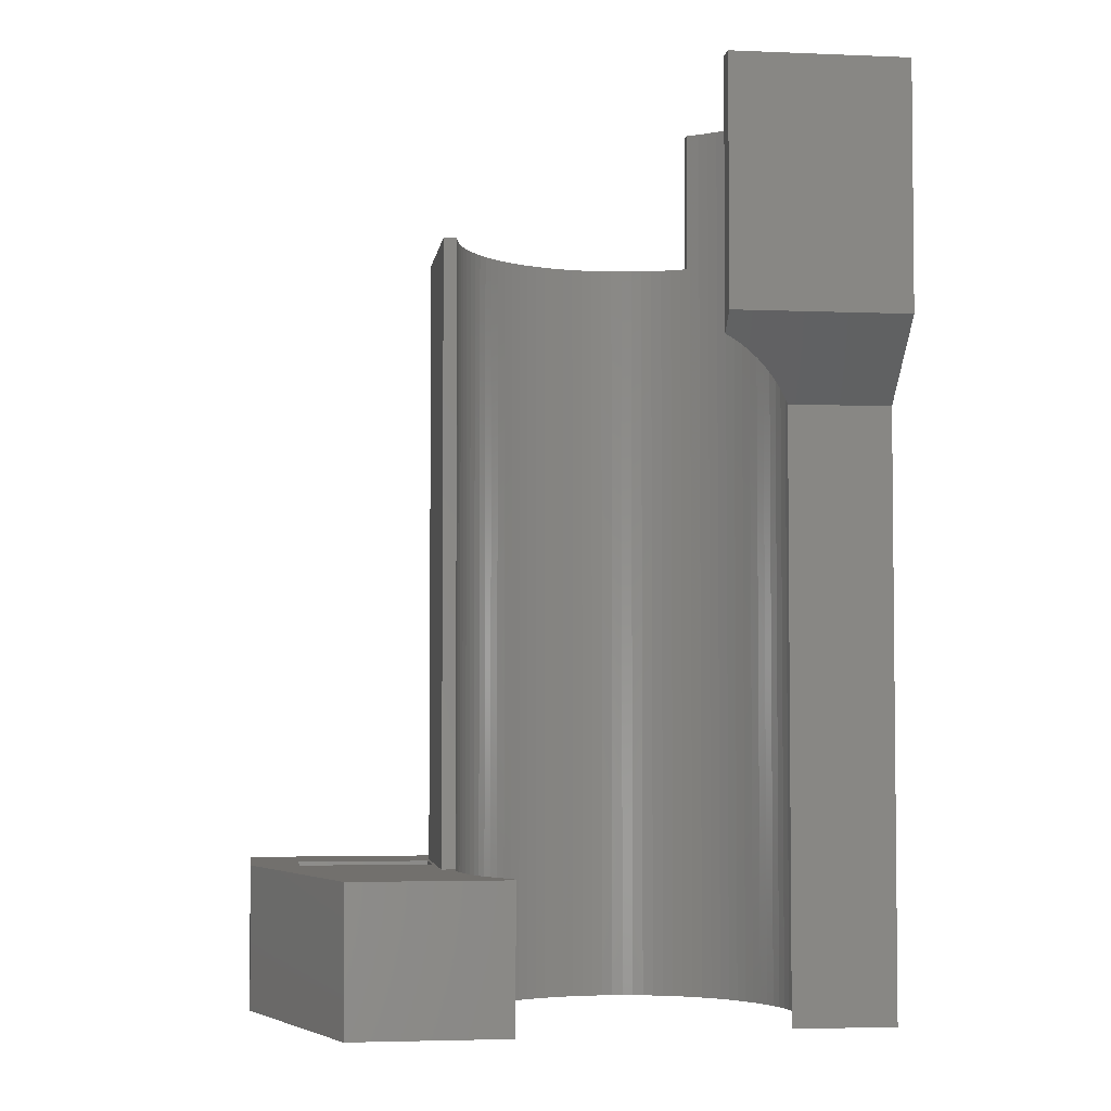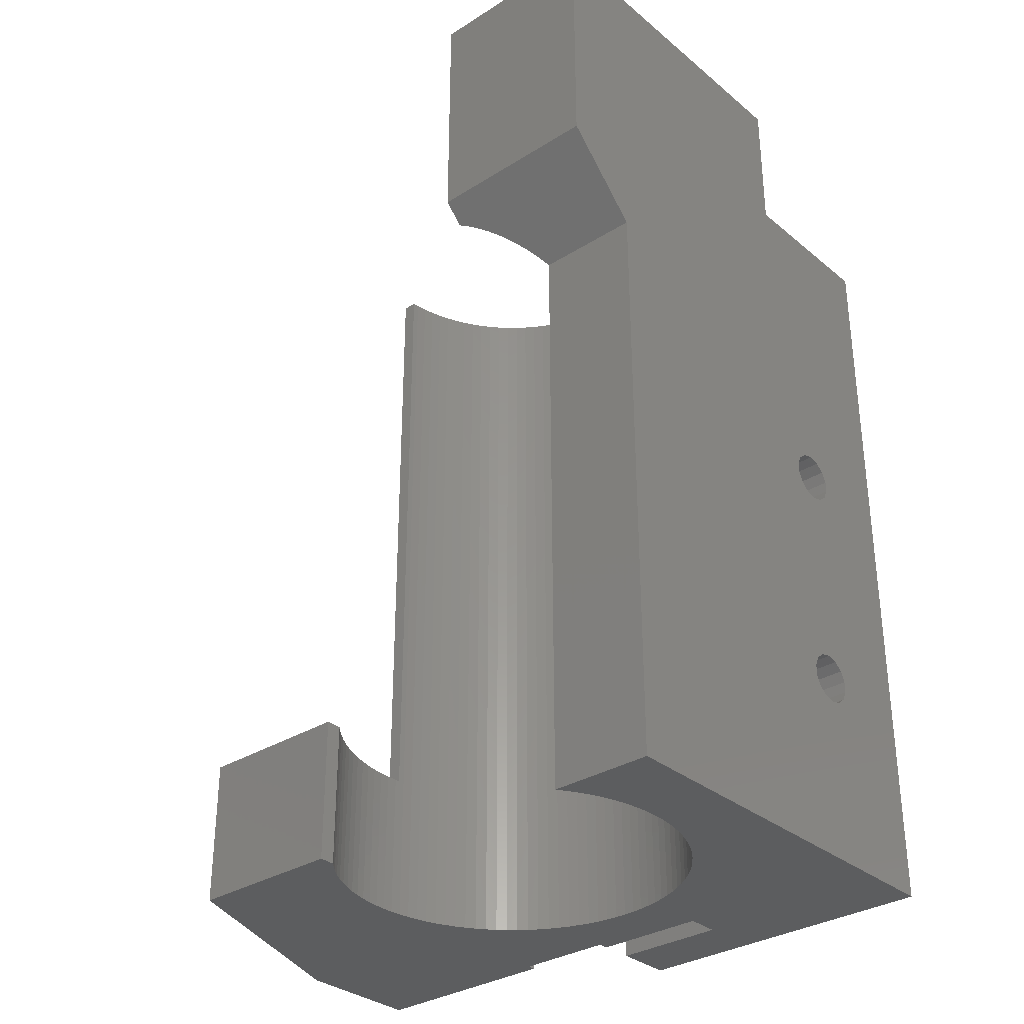
<metadata>
{"format":"stl","ext":"stl","renderer":"f3d","projection":"perspective","resolution":1024,"background":"white","views":[{"elev":-3.7,"azim":172.2,"up":"+Z"},{"elev":-32.4,"azim":-138.7,"up":"+Z"}]}
</metadata>
<code>
# stl→obj: 412 verts, 832 faces
v 0 8.56 27.66
v 0 0 48
v 0 26.2 0
v 0 10 48
v 0 10 57
v 0 26.2 37
v 0 31 57
v 0 7 10.7
v 0 6.306 10.86
v 0 0 0
v 0 5.44 12.66
v 0 5.44 11.94
v 0 5.749 11.3
v 0 7.694 10.86
v 0 8.251 11.3
v 0 5.749 26.3
v 0 8.56 12.66
v 0 5.44 26.94
v 0 7.694 13.74
v 0 8.251 13.3
v 0 8.56 11.94
v 0 7 13.9
v 0 6.306 13.74
v 0 5.749 13.3
v 0 5.44 27.66
v 0 7 25.7
v 0 6.306 25.86
v 0 7.694 28.74
v 0 8.251 28.3
v 0 5.749 28.3
v 0 6.306 28.74
v 0 7.694 25.86
v 0 7 28.9
v 0 8.251 26.3
v 0 8.56 26.94
v 0 31 41.8
v 2.8 0 9.4
v 19.5 0 0
v 19.5 0 48
v 5.8 0 9.4
v 2.8 0 15.2
v 5.8 0 24.4
v 5.8 0 15.2
v 2.8 0 24.4
v 2.8 0 30.2
v 5.8 0 30.2
v 6.058 25.66 0
v 6.427 26.2 0
v 5.717 25.08 0
v 5.414 24.48 0
v 5.148 23.87 0
v 4.921 23.24 0
v 4.735 22.6 0
v 4.589 21.95 0
v 4.484 21.28 0
v 4.421 20.62 0
v 4.4 19.95 0
v 4.421 19.28 0
v 4.484 18.62 0
v 4.589 17.95 0
v 4.735 17.3 0
v 4.921 16.66 0
v 5.148 16.03 0
v 5.414 15.42 0
v 5.717 14.82 0
v 6.058 14.24 0
v 6.434 13.69 0
v 6.844 13.16 0
v 7.286 12.66 0
v 19.5 3.6 0
v 12.5 3.6 0
v 19.5 6.3 0
v 21.31 11.33 0
v 21.84 11.74 0
v 20.76 10.96 0
v 25.6 5.8 0
v 38 13.74 0
v 38 5.8 0
v 12.5 5.65 0
v 8.261 11.74 0
v 8.79 11.33 0
v 9.343 10.96 0
v 9.919 10.62 0
v 10.52 10.31 0
v 11.13 10.05 0
v 11.76 9.821 0
v 12.4 9.635 0
v 13.05 9.489 0
v 13.72 9.384 0
v 14.38 9.321 0
v 15.05 9.3 0
v 15.72 9.321 0
v 16.38 9.384 0
v 17.05 9.489 0
v 17.7 9.635 0
v 25.37 17.3 0
v 32.81 28 0
v 25.18 16.66 0
v 25.51 17.95 0
v 25.62 18.62 0
v 25.68 19.28 0
v 25.7 19.95 0
v 25.68 20.62 0
v 25.62 21.28 0
v 25.51 21.95 0
v 25.37 22.6 0
v 25.18 23.24 0
v 24.95 23.87 0
v 24.38 25.08 0
v 23 28 0
v 24.69 24.48 0
v 24.04 25.66 0
v 23.67 26.21 0
v 23.26 26.74 0
v 23 27.03 0
v 20.18 10.62 0
v 25.6 6.3 0
v 19.58 10.31 0
v 18.34 9.821 0
v 18.97 10.05 0
v 7.76 12.19 0
v 19.5 5.65 0
v 22.34 12.19 0
v 22.81 12.66 0
v 23.26 13.16 0
v 23.67 13.69 0
v 24.04 14.24 0
v 24.38 14.82 0
v 24.95 16.03 0
v 24.69 15.42 0
v 6.427 26.2 37
v 11 31 41.8
v 11 29.8 40.6
v 10.52 29.59 40.39
v 9.919 29.28 40.08
v 9.343 28.94 39.74
v 8.79 28.57 39.37
v 8.261 28.16 38.96
v 7.76 27.71 38.51
v 7.286 27.24 38.04
v 6.844 26.74 37.54
v 6.434 26.21 37.01
v 11 31 57
v 8.79 11.33 57
v 9.5 10 57
v 4.921 16.66 57
v 4.735 17.3 57
v 9.5 10.87 57
v 9.343 10.96 57
v 8.261 11.74 57
v 7.76 12.19 57
v 7.286 12.66 57
v 6.844 13.16 57
v 4.4 19.95 57
v 4.421 20.62 57
v 6.434 13.69 57
v 6.058 14.24 57
v 5.717 14.82 57
v 4.484 18.62 57
v 4.421 19.28 57
v 5.414 15.42 57
v 5.148 16.03 57
v 4.589 17.95 57
v 4.484 21.28 57
v 4.589 21.95 57
v 4.735 22.6 57
v 4.921 23.24 57
v 5.148 23.87 57
v 5.414 24.48 57
v 5.717 25.08 57
v 6.058 25.66 57
v 6.434 26.21 57
v 6.844 26.74 57
v 7.286 27.24 57
v 7.76 27.71 57
v 8.261 28.16 57
v 8.79 28.57 57
v 9.343 28.94 57
v 9.919 29.28 57
v 10.52 29.59 57
v 11 29.8 57
v 9.5 10 48
v 12.5 5.65 48
v 12.4 9.635 48
v 12.5 4.25 48
v 19.5 4.25 48
v 19.5 6.3 48
v 26.5 9.526 48
v 19.5 5.65 48
v 15.72 9.321 48
v 15.05 9.3 48
v 24.64 6.3 48
v 26.5 19 48
v 25.65 19 48
v 25.62 18.62 48
v 25.51 17.95 48
v 16.38 9.384 48
v 25.37 17.3 48
v 25.18 16.66 48
v 24.95 16.03 48
v 24.69 15.42 48
v 17.05 9.489 48
v 24.38 14.82 48
v 24.04 14.24 48
v 23.67 13.69 48
v 23.26 13.16 48
v 18.97 10.05 48
v 18.34 9.821 48
v 22.81 12.66 48
v 17.7 9.635 48
v 22.34 12.19 48
v 21.84 11.74 48
v 20.18 10.62 48
v 19.58 10.31 48
v 21.31 11.33 48
v 20.76 10.96 48
v 14.38 9.321 48
v 13.72 9.384 48
v 13.05 9.489 48
v 11.76 9.821 48
v 11.13 10.05 48
v 10.52 10.31 48
v 9.919 10.62 48
v 9.5 10.87 48
v 2.8 5.749 13.3
v 2.8 5.44 12.66
v 2.8 5.44 11.94
v 2.8 6.306 13.74
v 2.8 7 13.9
v 2.8 7.694 13.74
v 2.8 8.251 13.3
v 2.8 8.56 12.66
v 2.8 8.56 11.94
v 2.8 8.251 11.3
v 2.8 7.694 10.86
v 2.8 7 10.7
v 2.8 6.306 10.86
v 2.8 5.749 11.3
v 2.8 5.749 28.3
v 2.8 5.44 27.66
v 2.8 5.44 26.94
v 2.8 6.306 28.74
v 2.8 7 28.9
v 2.8 7.694 28.74
v 2.8 8.251 28.3
v 2.8 8.56 27.66
v 2.8 8.56 26.94
v 2.8 8.251 26.3
v 2.8 7.694 25.86
v 2.8 7 25.7
v 2.8 6.306 25.86
v 2.8 5.749 26.3
v 19.5 4.25 25.15
v 19.5 3.6 22
v 19.5 4.25 22.65
v 19.5 4.25 26.55
v 19.5 4.7 26.1
v 19.5 4.7 25.6
v 19.5 4.25 27.18
v 19.5 4.25 28.58
v 19.5 4.7 28.13
v 19.5 4.7 27.63
v 19.5 4.25 29.21
v 19.5 4.25 30.61
v 19.5 4.7 30.16
v 19.5 4.7 29.66
v 19.5 4.25 31.25
v 19.5 4.25 32.64
v 19.5 4.7 32.19
v 19.5 4.7 31.7
v 2.8 10 15.2
v 2.8 10 9.4
v 5.8 10 9.4
v 5.8 6.306 10.86
v 5.8 7.694 10.86
v 5.8 7 10.7
v 5.8 5.44 11.94
v 5.8 5.749 11.3
v 5.8 8.251 11.3
v 5.8 8.56 11.94
v 5.8 10 15.2
v 5.8 6.306 13.74
v 5.8 7 13.9
v 5.8 8.56 12.66
v 5.8 8.251 13.3
v 5.8 7.694 13.74
v 5.8 5.749 13.3
v 5.8 5.44 12.66
v 2.8 10 30.2
v 2.8 10 24.4
v 5.8 10 24.4
v 5.8 6.306 25.86
v 5.8 7.694 25.86
v 5.8 7 25.7
v 5.8 5.44 26.94
v 5.8 5.749 26.3
v 5.8 8.251 26.3
v 5.8 8.56 26.94
v 5.8 10 30.2
v 5.8 6.306 28.74
v 5.8 7 28.9
v 5.8 8.56 27.66
v 5.8 8.251 28.3
v 5.8 7.694 28.74
v 5.8 5.749 28.3
v 5.8 5.44 27.66
v 12.5 3.6 22
v 12.5 4.25 26.55
v 12.5 4.7 26.1
v 12.5 4.25 27.18
v 12.5 4.7 32.19
v 12.5 4.25 32.64
v 12.5 4.7 31.7
v 12.5 4.7 30.16
v 12.5 4.7 29.66
v 12.5 4.25 30.61
v 12.5 4.25 31.25
v 12.5 4.7 28.13
v 12.5 4.7 27.63
v 12.5 4.25 28.58
v 12.5 4.25 29.21
v 12.5 4.7 25.6
v 12.5 4.25 22.65
v 12.5 4.25 25.15
v 25.6 6.3 9
v 24.64 6.3 9
v 25.6 5.8 9
v 32 5.8 5.9
v 38 5.8 9
v 33.39 5.8 5.1
v 33.6 5.8 4.3
v 27.4 5.8 4.3
v 27.61 5.8 5.1
v 28.2 5.8 5.686
v 29 5.8 5.9
v 32.8 5.8 2.914
v 32 5.8 2.7
v 29 5.8 2.7
v 32.8 5.8 5.686
v 33.39 5.8 3.5
v 28.2 5.8 2.914
v 27.61 5.8 3.5
v 38 13.74 9
v 32.81 28 9
v 23 28 9
v 23 27.03 9
v 23.26 26.74 9
v 23.67 26.21 9
v 24.04 25.66 9
v 24.38 25.08 9
v 24.69 24.48 9
v 24.95 23.87 9
v 25.18 23.24 9
v 25.37 22.6 9
v 25.51 21.95 9
v 25.62 21.28 9
v 25.68 20.62 9
v 25.7 19.95 9
v 25.68 19.28 9
v 25.65 19 9
v 26.5 19 9
v 26.5 9.526 9
v 10 5.749 11.3
v 10 5.44 11.94
v 10 5.44 12.66
v 10 5.749 13.3
v 10 6.306 13.74
v 10 7 13.9
v 10 7.694 13.74
v 10 8.251 13.3
v 10 8.56 12.66
v 10 8.56 11.94
v 10 8.251 11.3
v 10 7.694 10.86
v 10 7 10.7
v 10 6.306 10.86
v 10 5.749 26.3
v 10 5.44 26.94
v 10 5.44 27.66
v 10 5.749 28.3
v 10 6.306 28.74
v 10 7 28.9
v 10 7.694 28.74
v 10 8.251 28.3
v 10 8.56 27.66
v 10 8.56 26.94
v 10 8.251 26.3
v 10 7.694 25.86
v 10 7 25.7
v 10 6.306 25.86
v 35 14.3 9
v 26.7 14.3 9
v 35 11 9
v 26.7 11 9
v 27.61 11 3.5
v 27.4 11 4.3
v 27.61 11 5.1
v 28.2 11 2.914
v 29 11 2.7
v 32 11 2.7
v 32.8 11 2.914
v 33.39 11 3.5
v 33.6 11 4.3
v 33.39 11 5.1
v 32.8 11 5.686
v 32 11 5.9
v 29 11 5.9
v 28.2 11 5.686
v 26.7 14.3 1.4
v 26.7 11 1.4
v 35 14.3 1.4
v 35 11 1.4
f 1 2 3
f 3 2 4
f 3 4 5
f 6 5 7
f 3 5 6
f 8 3 9
f 10 2 11
f 10 11 12
f 10 12 13
f 10 13 9
f 10 9 3
f 14 3 8
f 15 3 14
f 16 17 18
f 19 2 20
f 15 21 3
f 20 2 17
f 21 17 3
f 22 2 19
f 23 2 22
f 24 2 23
f 11 2 24
f 18 2 25
f 17 2 18
f 26 3 27
f 17 16 3
f 16 27 3
f 28 2 29
f 30 2 31
f 26 32 3
f 31 2 33
f 32 34 3
f 33 2 28
f 34 35 3
f 29 2 1
f 35 1 3
f 25 2 30
f 6 7 36
f 37 10 38
f 39 2 38
f 40 37 38
f 2 10 37
f 2 37 41
f 42 43 38
f 44 41 43
f 2 41 44
f 45 46 2
f 2 44 45
f 2 46 38
f 46 42 38
f 43 40 38
f 42 44 43
f 47 3 48
f 49 3 47
f 50 3 49
f 51 3 50
f 52 3 51
f 53 3 52
f 54 3 53
f 55 3 54
f 56 3 55
f 10 3 57
f 10 57 58
f 10 58 59
f 10 59 60
f 10 60 61
f 10 61 62
f 10 62 63
f 10 63 64
f 10 64 65
f 10 65 66
f 10 66 67
f 10 67 68
f 10 68 69
f 70 38 71
f 72 73 74
f 72 75 73
f 76 77 78
f 79 80 81
f 79 81 82
f 79 82 83
f 79 83 84
f 79 84 85
f 79 85 86
f 79 86 87
f 79 87 88
f 79 88 89
f 79 89 90
f 79 90 91
f 79 91 92
f 79 92 93
f 79 93 94
f 79 94 95
f 96 97 98
f 99 97 96
f 100 97 99
f 101 97 100
f 102 97 101
f 103 97 102
f 104 97 103
f 105 97 104
f 106 97 105
f 107 97 106
f 108 97 107
f 109 110 111
f 112 110 109
f 113 110 112
f 114 115 110
f 114 110 113
f 111 110 97
f 111 97 108
f 76 97 77
f 72 116 75
f 117 97 76
f 72 118 116
f 79 95 119
f 120 118 72
f 79 69 121
f 72 122 120
f 10 69 79
f 10 79 71
f 10 71 38
f 79 121 80
f 57 3 56
f 72 74 123
f 72 123 124
f 72 124 125
f 72 125 126
f 72 126 127
f 72 127 128
f 129 98 97
f 130 129 97
f 128 130 97
f 72 128 97
f 72 97 117
f 79 119 120
f 79 120 122
f 131 48 6
f 6 48 3
f 132 133 36
f 36 133 134
f 36 134 135
f 135 136 36
f 136 137 36
f 137 138 36
f 138 139 36
f 139 140 36
f 140 141 36
f 141 142 36
f 142 131 36
f 36 131 6
f 36 7 132
f 132 7 143
f 144 5 145
f 146 147 7
f 148 149 145
f 150 5 144
f 151 5 150
f 152 5 151
f 153 5 152
f 154 155 7
f 156 5 153
f 157 5 156
f 158 5 157
f 159 160 7
f 161 5 158
f 162 5 161
f 146 5 162
f 147 163 7
f 7 5 146
f 160 154 7
f 155 164 7
f 164 165 7
f 163 159 7
f 166 7 165
f 167 7 166
f 168 7 167
f 169 7 168
f 170 7 169
f 171 7 170
f 172 7 171
f 173 7 172
f 174 7 173
f 175 7 174
f 176 7 175
f 177 7 176
f 178 7 177
f 179 7 178
f 180 7 179
f 181 7 180
f 143 7 181
f 149 144 145
f 182 145 5
f 4 182 5
f 183 184 185
f 39 186 185
f 187 188 183
f 4 39 185
f 189 187 183
f 190 191 183
f 192 188 187
f 193 194 195
f 188 193 196
f 197 190 183
f 188 196 198
f 188 198 199
f 188 199 200
f 188 200 201
f 202 197 183
f 188 201 203
f 188 203 204
f 188 204 205
f 188 205 206
f 207 208 183
f 188 206 209
f 208 210 183
f 188 209 211
f 188 211 212
f 213 214 183
f 188 212 215
f 188 216 183
f 188 215 216
f 216 213 183
f 214 207 183
f 191 217 183
f 217 218 183
f 218 219 183
f 219 184 183
f 220 221 185
f 221 222 185
f 184 220 185
f 222 223 185
f 223 224 185
f 182 4 185
f 224 182 185
f 4 2 39
f 195 196 193
f 210 202 183
f 225 226 24
f 24 226 11
f 226 227 11
f 11 227 12
f 228 225 23
f 23 225 24
f 229 228 22
f 22 228 23
f 230 229 19
f 19 229 22
f 231 230 20
f 20 230 19
f 17 232 231
f 20 17 231
f 233 232 17
f 21 233 17
f 234 233 21
f 15 234 21
f 235 234 15
f 14 235 15
f 236 235 14
f 8 236 14
f 237 236 8
f 9 237 8
f 238 237 9
f 13 238 9
f 238 13 227
f 227 13 12
f 239 240 30
f 30 240 25
f 240 241 25
f 25 241 18
f 242 239 31
f 31 239 30
f 243 242 33
f 33 242 31
f 244 243 28
f 28 243 33
f 245 244 29
f 29 244 28
f 1 246 245
f 29 1 245
f 247 246 1
f 35 247 1
f 248 247 35
f 34 248 35
f 249 248 34
f 32 249 34
f 250 249 32
f 26 250 32
f 251 250 26
f 27 251 26
f 252 251 27
f 16 252 27
f 252 16 241
f 241 16 18
f 253 254 255
f 256 254 253
f 70 254 39
f 257 253 258
f 256 253 257
f 259 254 256
f 260 254 259
f 261 259 262
f 260 259 261
f 263 254 260
f 264 254 263
f 265 263 266
f 264 263 265
f 267 254 264
f 268 254 267
f 269 267 270
f 268 267 269
f 186 254 268
f 39 254 186
f 38 70 39
f 228 271 41
f 229 230 271
f 226 225 41
f 225 228 41
f 229 271 228
f 232 233 272
f 231 271 230
f 234 235 272
f 232 271 231
f 272 271 232
f 235 236 272
f 272 233 234
f 37 272 236
f 37 237 41
f 37 236 237
f 237 238 41
f 238 227 41
f 227 226 41
f 40 273 272
f 37 40 272
f 274 273 40
f 275 273 276
f 43 277 40
f 277 278 40
f 276 273 274
f 278 274 40
f 279 273 275
f 280 273 279
f 281 273 280
f 282 43 283
f 281 284 285
f 281 285 286
f 281 286 283
f 281 283 43
f 287 43 282
f 287 288 43
f 277 43 288
f 284 281 280
f 281 43 271
f 271 43 41
f 242 289 45
f 243 244 289
f 240 239 45
f 239 242 45
f 243 289 242
f 246 247 290
f 245 289 244
f 248 249 290
f 246 289 245
f 290 289 246
f 249 250 290
f 290 247 248
f 44 290 250
f 44 251 45
f 44 250 251
f 251 252 45
f 252 241 45
f 241 240 45
f 42 291 290
f 44 42 290
f 292 291 42
f 293 291 294
f 46 295 42
f 295 296 42
f 294 291 292
f 296 292 42
f 297 291 293
f 298 291 297
f 299 291 298
f 300 46 301
f 299 302 303
f 299 303 304
f 299 304 301
f 299 301 46
f 305 46 300
f 305 306 46
f 295 46 306
f 302 299 298
f 299 46 289
f 289 46 45
f 254 70 307
f 307 70 71
f 79 183 185
f 308 309 310
f 311 79 185
f 312 311 185
f 313 79 311
f 314 79 313
f 315 79 314
f 316 314 317
f 318 79 315
f 319 79 318
f 309 79 319
f 320 318 321
f 322 79 309
f 323 79 324
f 307 79 323
f 71 79 307
f 315 321 318
f 322 324 79
f 319 310 309
f 313 317 314
f 122 189 183
f 79 122 183
f 72 187 189
f 122 72 189
f 117 325 326
f 187 117 326
f 192 187 326
f 187 72 117
f 325 117 327
f 327 117 76
f 328 329 327
f 330 331 78
f 76 332 327
f 332 333 327
f 333 334 327
f 334 335 327
f 336 337 78
f 337 338 78
f 339 329 328
f 330 329 339
f 340 336 78
f 78 329 330
f 78 331 340
f 76 78 338
f 76 338 341
f 76 342 332
f 76 341 342
f 335 328 327
f 77 343 329
f 78 77 329
f 344 343 77
f 97 344 77
f 344 97 345
f 345 97 110
f 345 110 346
f 346 110 115
f 347 346 114
f 114 346 115
f 348 347 113
f 113 347 114
f 349 348 112
f 112 348 113
f 350 349 109
f 109 349 112
f 351 350 111
f 111 350 109
f 352 351 108
f 108 351 111
f 353 352 107
f 107 352 108
f 354 353 106
f 106 353 107
f 355 354 105
f 105 354 106
f 356 355 104
f 104 355 105
f 357 356 103
f 103 356 104
f 358 357 102
f 102 357 103
f 358 102 359
f 359 102 101
f 194 360 195
f 101 360 359
f 100 360 101
f 195 360 100
f 195 100 196
f 196 100 99
f 196 99 198
f 198 99 96
f 198 96 199
f 199 96 98
f 199 98 200
f 200 98 129
f 200 129 201
f 201 129 130
f 201 130 203
f 203 130 128
f 203 128 204
f 204 128 127
f 204 127 205
f 205 127 126
f 205 126 206
f 206 126 125
f 206 125 209
f 209 125 124
f 209 124 211
f 211 124 123
f 211 123 212
f 212 123 74
f 212 74 215
f 215 74 73
f 215 73 216
f 216 73 75
f 216 75 213
f 213 75 116
f 213 116 214
f 214 116 118
f 214 118 207
f 207 118 120
f 207 120 208
f 208 120 119
f 208 119 210
f 210 119 95
f 210 95 202
f 202 95 94
f 202 94 197
f 197 94 93
f 197 93 190
f 190 93 92
f 190 92 191
f 191 92 91
f 191 91 217
f 217 91 90
f 217 90 218
f 218 90 89
f 218 89 219
f 219 89 88
f 219 88 184
f 184 88 87
f 184 87 220
f 220 87 86
f 220 86 221
f 221 86 85
f 221 85 222
f 222 85 84
f 222 84 223
f 223 84 83
f 148 224 149
f 83 224 223
f 149 224 83
f 149 83 82
f 149 82 144
f 144 82 81
f 144 81 150
f 150 81 80
f 150 80 151
f 151 80 121
f 151 121 152
f 152 121 69
f 153 152 69
f 68 153 69
f 156 153 68
f 67 156 68
f 157 156 67
f 66 157 67
f 158 157 66
f 65 158 66
f 161 158 65
f 64 161 65
f 162 161 64
f 63 162 64
f 146 162 63
f 62 146 63
f 147 146 62
f 61 147 62
f 163 147 61
f 60 163 61
f 159 163 60
f 59 159 60
f 160 159 59
f 58 160 59
f 154 160 58
f 57 154 58
f 56 155 154
f 57 56 154
f 55 164 155
f 56 55 155
f 54 165 164
f 55 54 164
f 53 166 165
f 54 53 165
f 52 167 166
f 53 52 166
f 51 168 167
f 52 51 167
f 50 169 168
f 51 50 168
f 49 170 169
f 50 49 169
f 47 171 170
f 49 47 170
f 172 131 142
f 171 131 172
f 48 131 171
f 47 48 171
f 141 173 172
f 142 141 172
f 140 174 173
f 141 140 173
f 139 175 174
f 140 139 174
f 138 176 175
f 139 138 175
f 137 177 176
f 138 137 176
f 136 178 177
f 137 136 177
f 135 179 178
f 136 135 178
f 134 180 179
f 135 134 179
f 133 181 180
f 134 133 180
f 132 143 181
f 133 132 181
f 224 148 145
f 182 224 145
f 193 361 194
f 194 361 360
f 361 193 188
f 362 361 188
f 362 188 192
f 326 362 192
f 186 268 185
f 185 268 312
f 311 312 268
f 269 311 268
f 269 270 311
f 311 270 313
f 317 313 267
f 267 313 270
f 267 264 317
f 317 264 316
f 314 316 264
f 265 314 264
f 265 266 314
f 314 266 315
f 321 315 263
f 263 315 266
f 263 260 321
f 321 260 320
f 318 320 260
f 261 318 260
f 261 262 318
f 318 262 319
f 310 319 259
f 259 319 262
f 259 256 310
f 310 256 308
f 309 308 256
f 257 309 256
f 257 258 309
f 309 258 322
f 324 322 253
f 253 322 258
f 253 255 324
f 324 255 323
f 255 254 323
f 323 254 307
f 273 281 271
f 272 273 271
f 363 278 364
f 364 278 277
f 365 364 288
f 288 364 277
f 366 365 287
f 287 365 288
f 367 366 282
f 282 366 287
f 368 367 283
f 283 367 282
f 369 368 286
f 286 368 283
f 370 369 285
f 285 369 286
f 284 371 370
f 285 284 370
f 372 371 284
f 280 372 284
f 373 372 280
f 279 373 280
f 374 373 279
f 275 374 279
f 375 374 275
f 276 375 275
f 376 375 276
f 274 376 276
f 363 376 274
f 278 363 274
f 291 299 289
f 290 291 289
f 377 296 378
f 378 296 295
f 379 378 306
f 306 378 295
f 380 379 305
f 305 379 306
f 381 380 300
f 300 380 305
f 382 381 301
f 301 381 300
f 383 382 304
f 304 382 301
f 384 383 303
f 303 383 304
f 302 385 384
f 303 302 384
f 386 385 302
f 298 386 302
f 387 386 298
f 297 387 298
f 388 387 297
f 293 388 297
f 389 388 293
f 294 389 293
f 390 389 294
f 292 390 294
f 377 390 292
f 296 377 292
f 347 348 343
f 354 361 353
f 355 361 354
f 356 361 355
f 357 361 356
f 358 361 357
f 359 361 358
f 325 327 362
f 360 361 359
f 326 325 362
f 327 329 362
f 391 343 348
f 343 344 347
f 344 345 347
f 362 392 361
f 329 343 391
f 393 394 329
f 329 391 393
f 362 394 392
f 362 329 394
f 346 347 345
f 349 391 348
f 350 391 349
f 351 391 350
f 352 391 351
f 353 391 352
f 361 391 353
f 392 391 361
f 342 395 396
f 332 342 396
f 396 397 333
f 332 396 333
f 341 398 395
f 342 341 395
f 338 399 398
f 341 338 398
f 337 400 399
f 338 337 399
f 336 401 400
f 337 336 400
f 402 401 340
f 340 401 336
f 403 402 331
f 331 402 340
f 403 331 404
f 404 331 330
f 404 330 405
f 405 330 339
f 405 339 406
f 406 339 328
f 406 328 407
f 407 328 335
f 407 335 408
f 408 335 334
f 397 408 334
f 333 397 334
f 370 371 369
f 369 371 372
f 369 372 373
f 369 373 374
f 369 374 375
f 369 375 376
f 369 376 363
f 369 363 364
f 369 364 365
f 369 365 366
f 369 366 367
f 369 367 368
f 384 385 383
f 383 385 386
f 383 386 387
f 383 387 388
f 383 388 389
f 383 389 390
f 383 390 377
f 383 377 378
f 383 378 379
f 383 379 380
f 383 380 381
f 383 381 382
f 409 392 394
f 410 409 394
f 411 391 392
f 409 411 392
f 406 394 405
f 399 412 410
f 402 412 401
f 396 395 410
f 395 398 410
f 398 399 410
f 401 412 400
f 393 412 402
f 393 402 403
f 393 403 404
f 393 404 405
f 393 405 394
f 407 394 406
f 396 394 397
f 394 407 408
f 394 408 397
f 394 396 410
f 400 412 399
f 391 411 393
f 393 411 412
f 412 411 409
f 410 412 409

</code>
